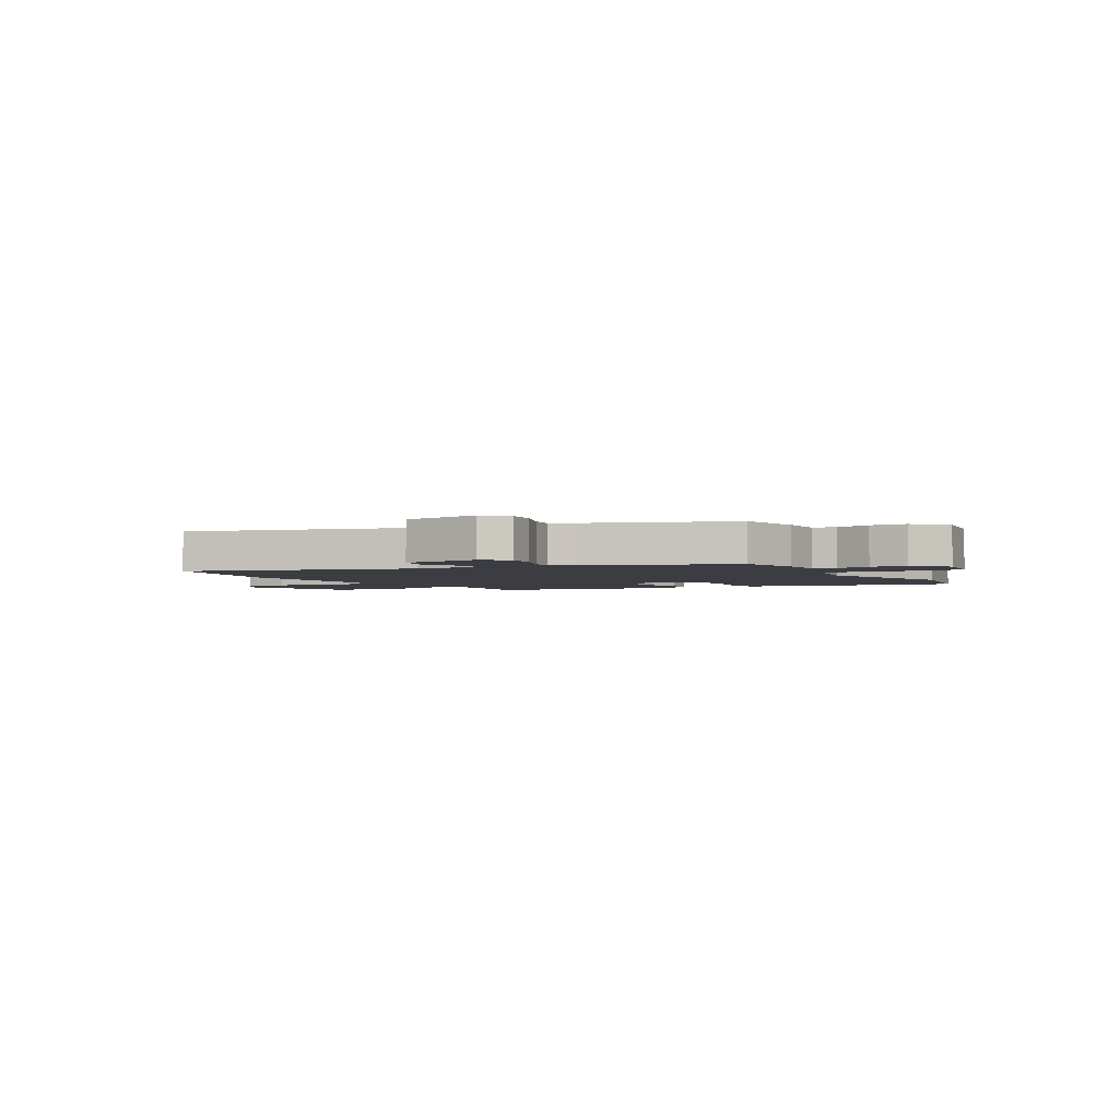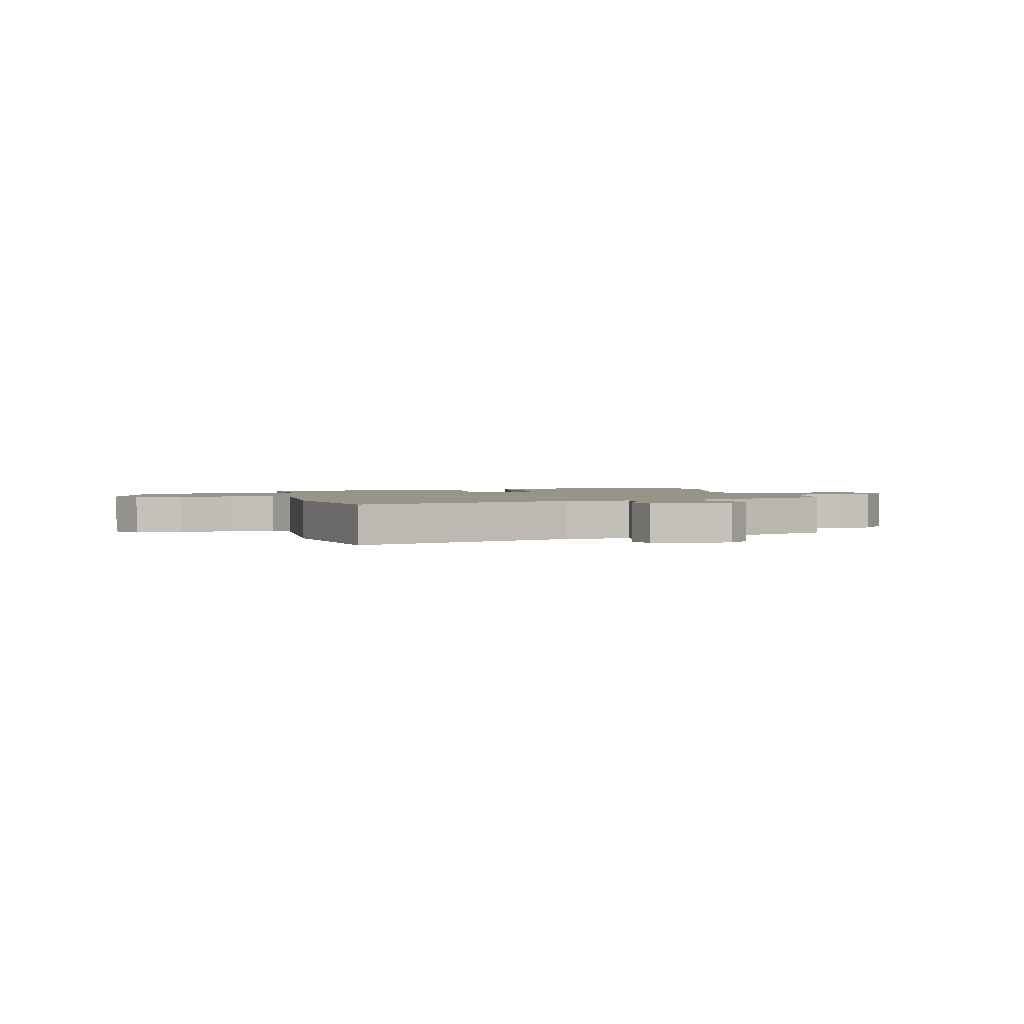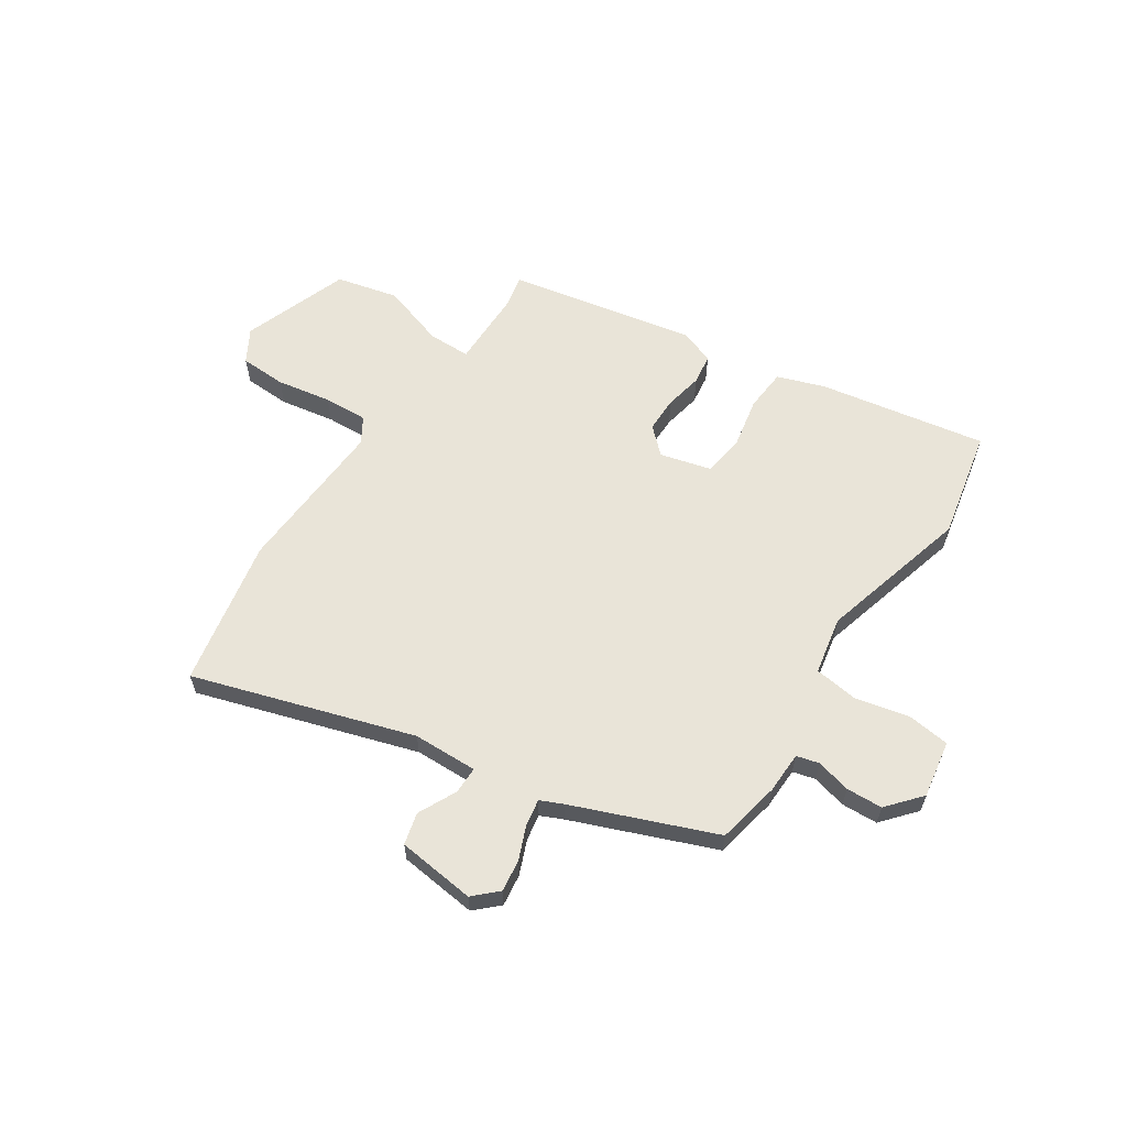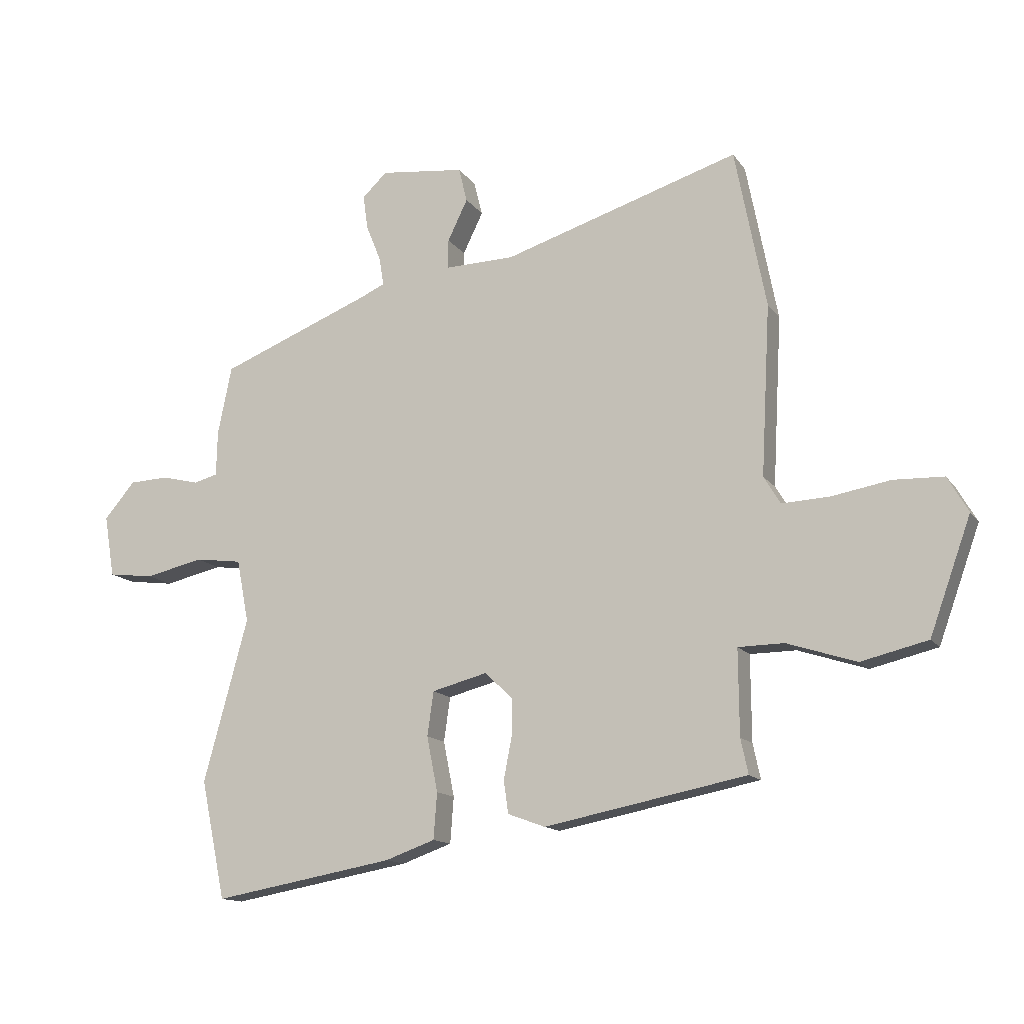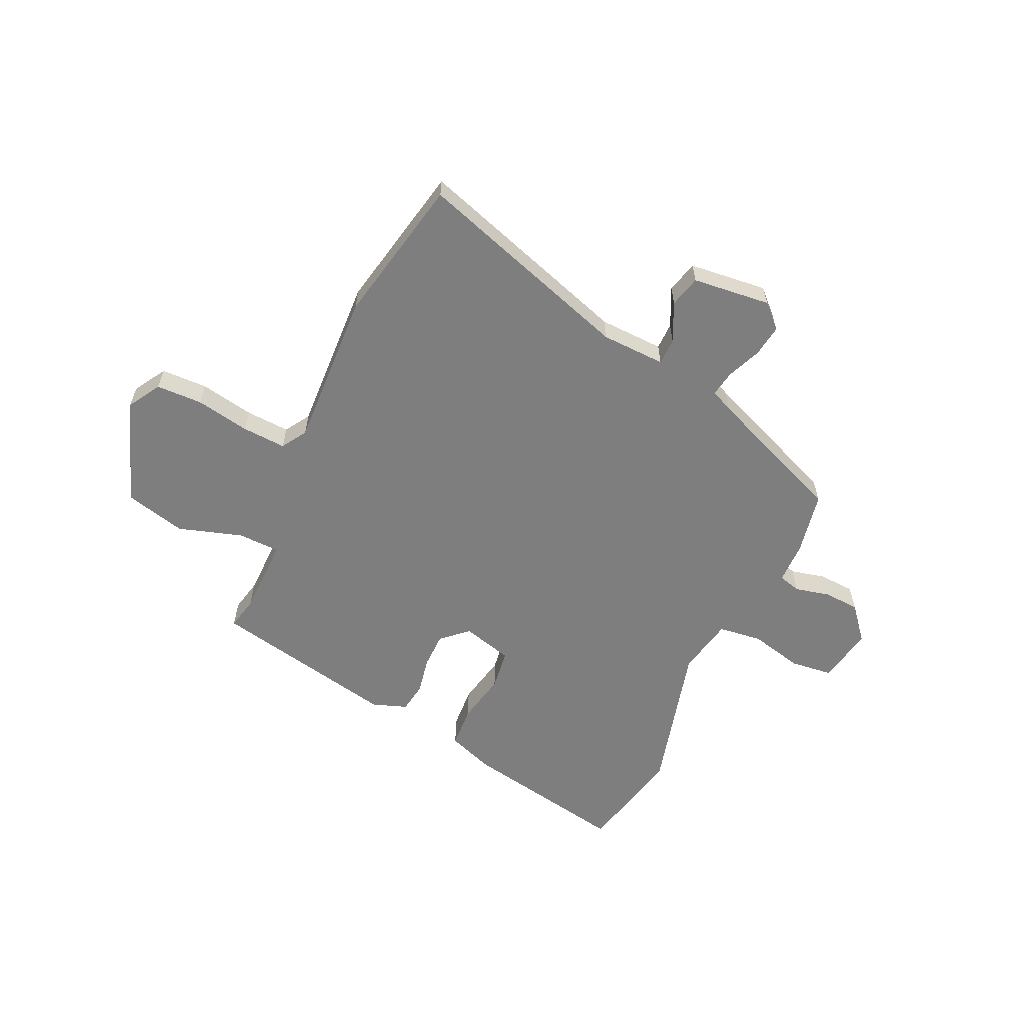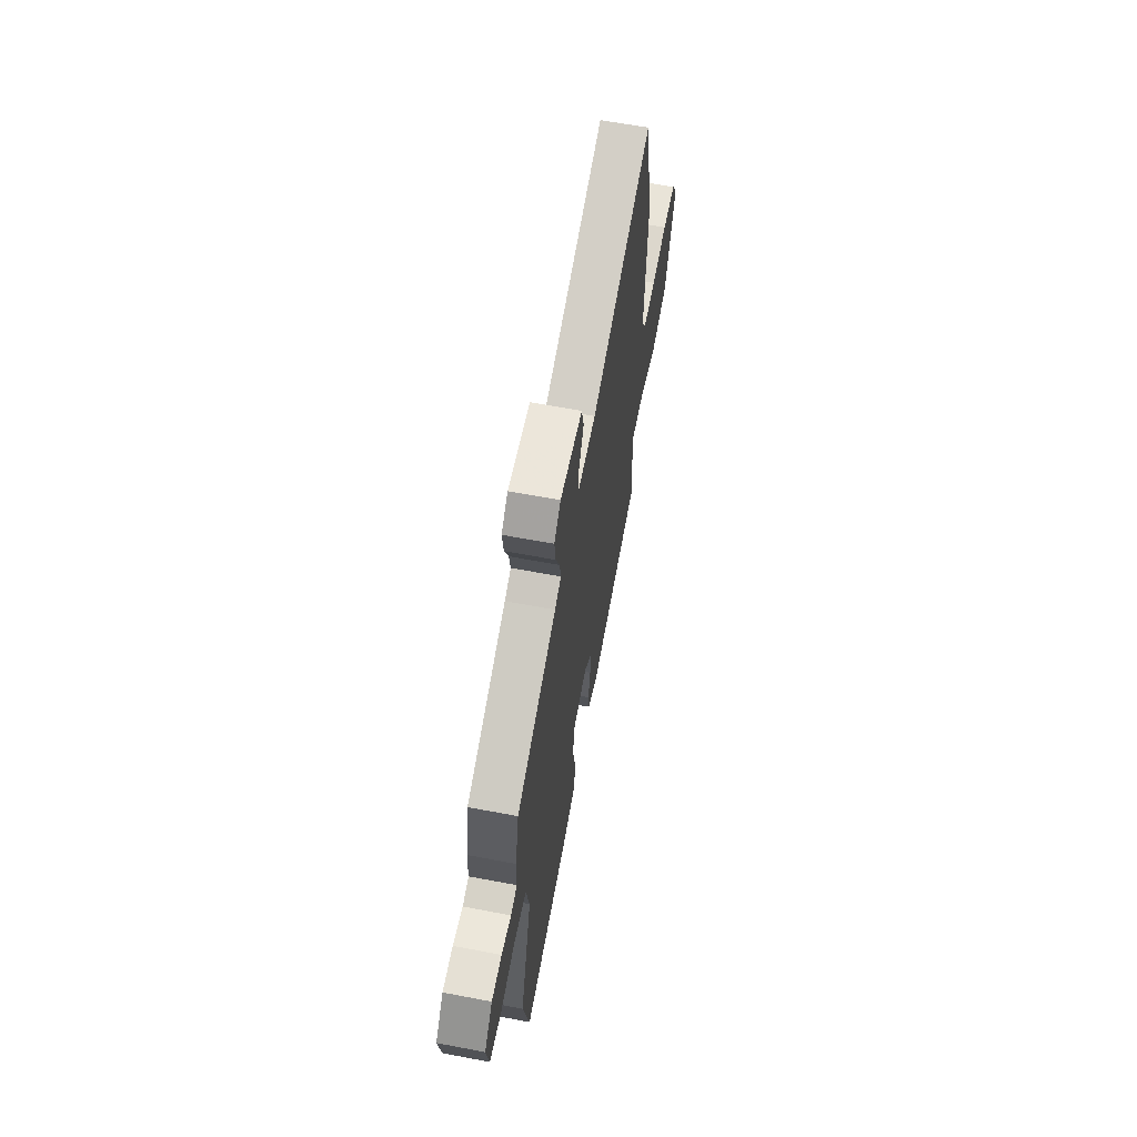
<metadata>
{"format":"obj","ext":"obj","renderer":"f3d","projection":"perspective","resolution":1024,"background":"white","views":[{"elev":-2.9,"azim":30.7,"up":"+Y"},{"elev":1.9,"azim":-14.4,"up":"+Y"},{"elev":60.7,"azim":33.5,"up":"+Y"},{"elev":-13.7,"azim":-157.7,"up":"+Z"},{"elev":-59.4,"azim":-25.3,"up":"+Y"},{"elev":62.6,"azim":100.9,"up":"+Z"}]}
</metadata>
<code>
v -0.467 0.07 -0.388
v -0.454 0.07 -0.327
v -0.453 0.07 -0.179
v -0.533 0.07 -0.178
v -0.653 0.07 -0.217
v -0.769 0.07 -0.189
v -0.841 0.07 0.011
v -0.805 0.07 0.073
v -0.718 0.07 0.076
v -0.616 0.07 0.058
v -0.533 0.07 0.054
v -0.504 0.07 0.102
v -0.52 0.07 0.398
v -0.466 0.07 0.676
v -0.055 0.07 0.547
v 0.066 0.07 0.544
v 0.066 0.07 0.595
v 0.031 0.07 0.667
v 0.046 0.07 0.727
v 0.193 0.07 0.744
v 0.236 0.07 0.703
v 0.228 0.07 0.643
v 0.202 0.07 0.579
v 0.194 0.07 0.53
v 0.236 0.07 0.511
v 0.501 0.07 0.406
v 0.525 0.07 0.287
v 0.527 0.07 0.208
v 0.569 0.07 0.197
v 0.634 0.07 0.213
v 0.702 0.07 0.21
v 0.756 0.07 0.147
v 0.738 0.07 0.039
v 0.658 0.07 0.029
v 0.557 0.07 0.052
v 0.475 0.07 0.041
v 0.454 0.07 -0.068
v 0.531 0.07 -0.352
v 0.488 0.07 -0.558
v 0.173 0.07 -0.502
v 0.086 0.07 -0.471
v 0.08 0.07 -0.391
v 0.099 0.07 -0.295
v 0.088 0.07 -0.218
v -0.008 0.07 -0.193
v -0.056 0.07 -0.238
v -0.056 0.07 -0.305
v -0.042 0.07 -0.376
v -0.05 0.07 -0.433
v -0.115 0.07 -0.457
v -0.467 0 -0.388
v -0.454 0 -0.327
v -0.453 0 -0.179
v -0.533 0 -0.178
v -0.653 0 -0.217
v -0.769 0 -0.189
v -0.841 0 0.011
v -0.805 0 0.073
v -0.718 0 0.076
v -0.616 0 0.058
v -0.533 0 0.054
v -0.504 0 0.102
v -0.52 0 0.398
v -0.466 0 0.676
v -0.055 0 0.547
v 0.066 0 0.544
v 0.066 0 0.595
v 0.031 0 0.667
v 0.046 0 0.727
v 0.193 0 0.744
v 0.236 0 0.703
v 0.228 0 0.643
v 0.202 0 0.579
v 0.194 0 0.53
v 0.236 0 0.511
v 0.501 0 0.406
v 0.525 0 0.287
v 0.527 0 0.208
v 0.569 0 0.197
v 0.634 0 0.213
v 0.702 0 0.21
v 0.756 0 0.147
v 0.738 0 0.039
v 0.658 0 0.029
v 0.557 0 0.052
v 0.475 0 0.041
v 0.454 0 -0.068
v 0.531 0 -0.352
v 0.488 0 -0.558
v 0.173 0 -0.502
v 0.086 0 -0.471
v 0.08 0 -0.391
v 0.099 0 -0.295
v 0.088 0 -0.218
v -0.008 0 -0.193
v -0.056 0 -0.238
v -0.056 0 -0.305
v -0.042 0 -0.376
v -0.05 0 -0.433
v -0.115 0 -0.457
f 47 48 49 50
f 46 47 50 1
f 45 46 1 2
f 40 41 42 43
f 40 43 44
f 37 38 39 40
f 36 37 40 44
f 32 33 34 35
f 32 35 36
f 29 30 31 32
f 28 29 32 36
f 25 26 27 28
f 24 25 28 36
f 20 21 22 23
f 20 23 24
f 17 18 19 20
f 16 17 20 24
f 15 16 24 36
f 12 13 14 15
f 11 12 15 36
f 7 8 9 10
f 7 10 11
f 4 5 6 7
f 3 4 7 11
f 45 2 3
f 45 3 11 36
f 36 44 45
f 100 99 98 97
f 51 100 97 96
f 52 51 96 95
f 93 92 91 90
f 94 93 90
f 90 89 88 87
f 94 90 87 86
f 85 84 83 82
f 86 85 82
f 82 81 80 79
f 86 82 79 78
f 78 77 76 75
f 86 78 75 74
f 73 72 71 70
f 74 73 70
f 70 69 68 67
f 74 70 67 66
f 86 74 66 65
f 65 64 63 62
f 86 65 62 61
f 60 59 58 57
f 61 60 57
f 57 56 55 54
f 61 57 54 53
f 53 52 95
f 86 61 53 95
f 95 94 86
f 1 51 52 2
f 2 52 53 3
f 3 53 54 4
f 4 54 55 5
f 5 55 56 6
f 6 56 57 7
f 7 57 58 8
f 8 58 59 9
f 9 59 60 10
f 10 60 61 11
f 11 61 62 12
f 12 62 63 13
f 13 63 64 14
f 14 64 65 15
f 15 65 66 16
f 16 66 67 17
f 17 67 68 18
f 18 68 69 19
f 19 69 70 20
f 20 70 71 21
f 21 71 72 22
f 22 72 73 23
f 23 73 74 24
f 24 74 75 25
f 25 75 76 26
f 26 76 77 27
f 27 77 78 28
f 28 78 79 29
f 29 79 80 30
f 30 80 81 31
f 31 81 82 32
f 32 82 83 33
f 33 83 84 34
f 34 84 85 35
f 35 85 86 36
f 36 86 87 37
f 37 87 88 38
f 38 88 89 39
f 39 89 90 40
f 40 90 91 41
f 41 91 92 42
f 42 92 93 43
f 43 93 94 44
f 44 94 95 45
f 45 95 96 46
f 46 96 97 47
f 47 97 98 48
f 48 98 99 49
f 49 99 100 50
f 50 100 51 1

</code>
